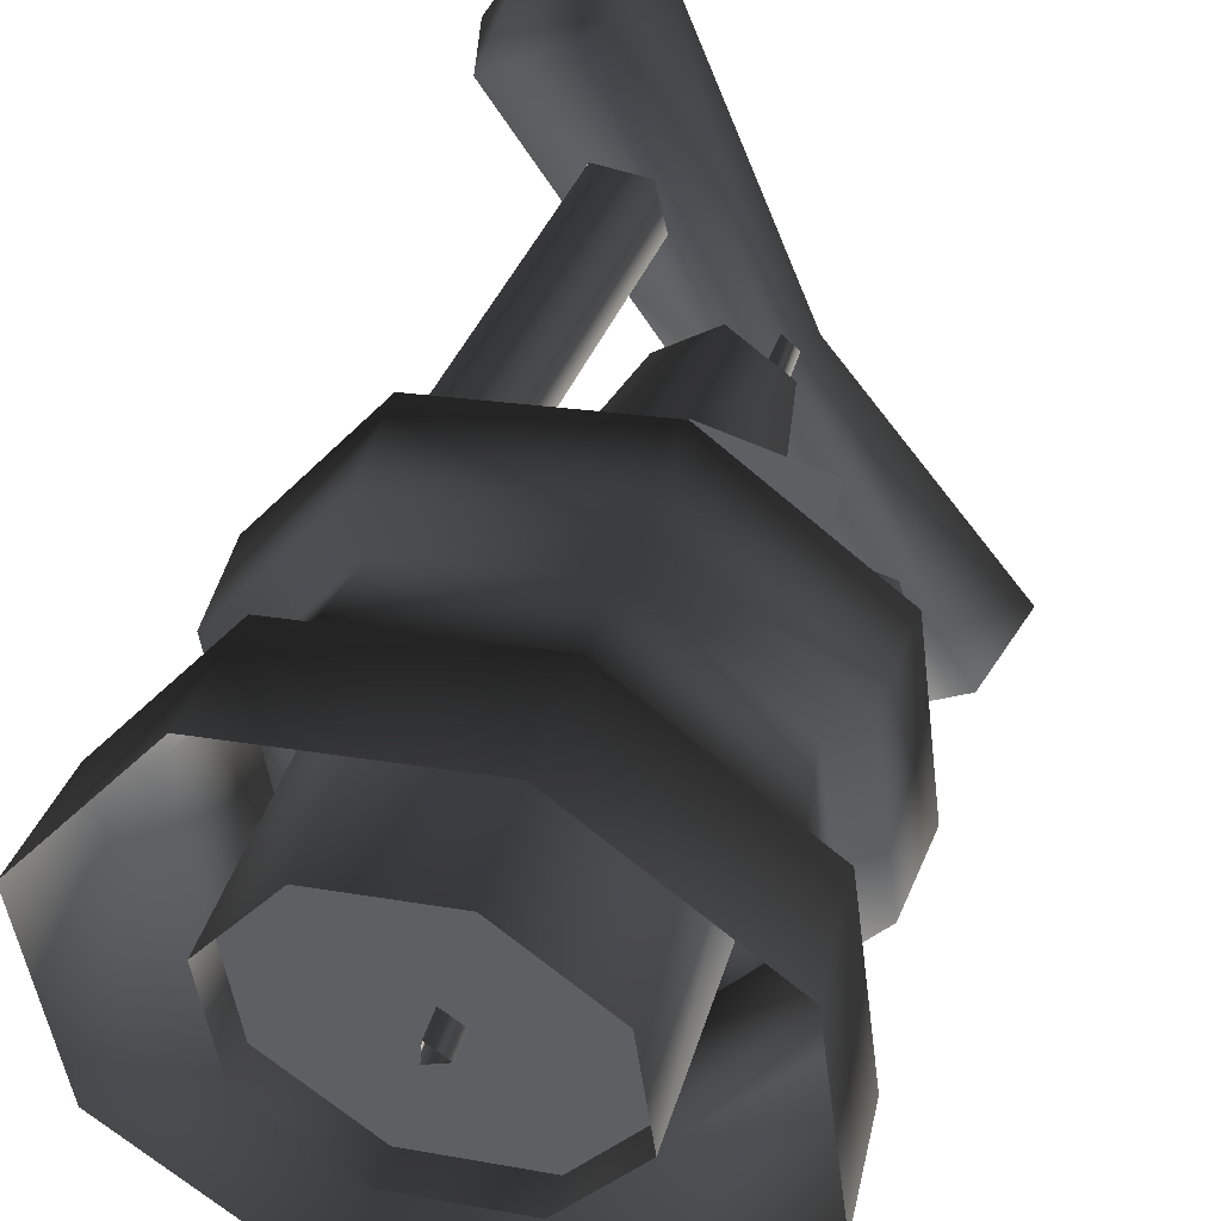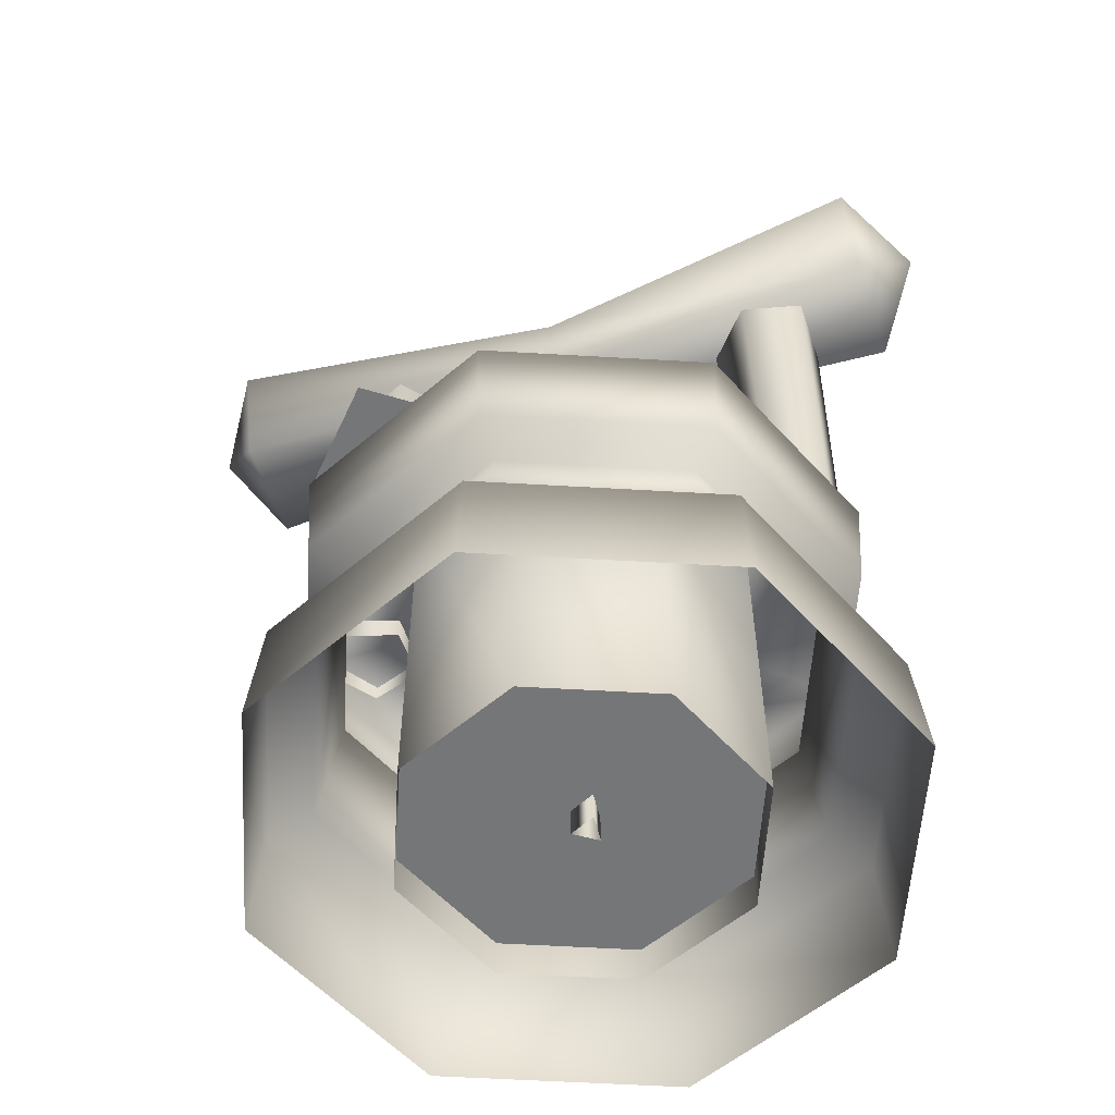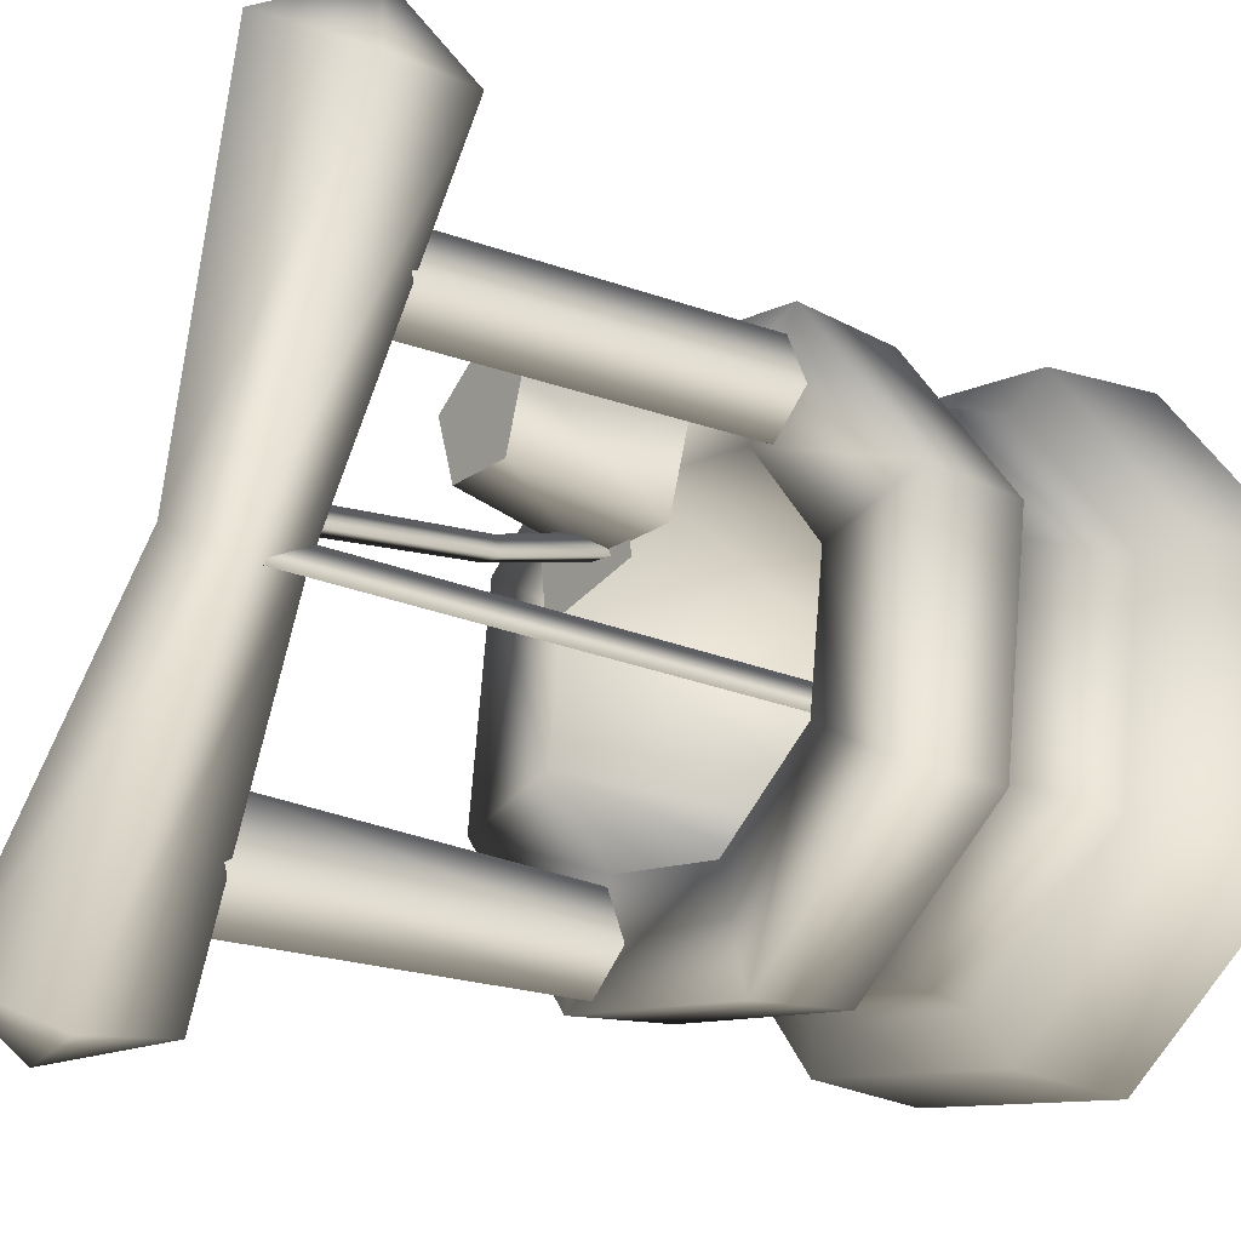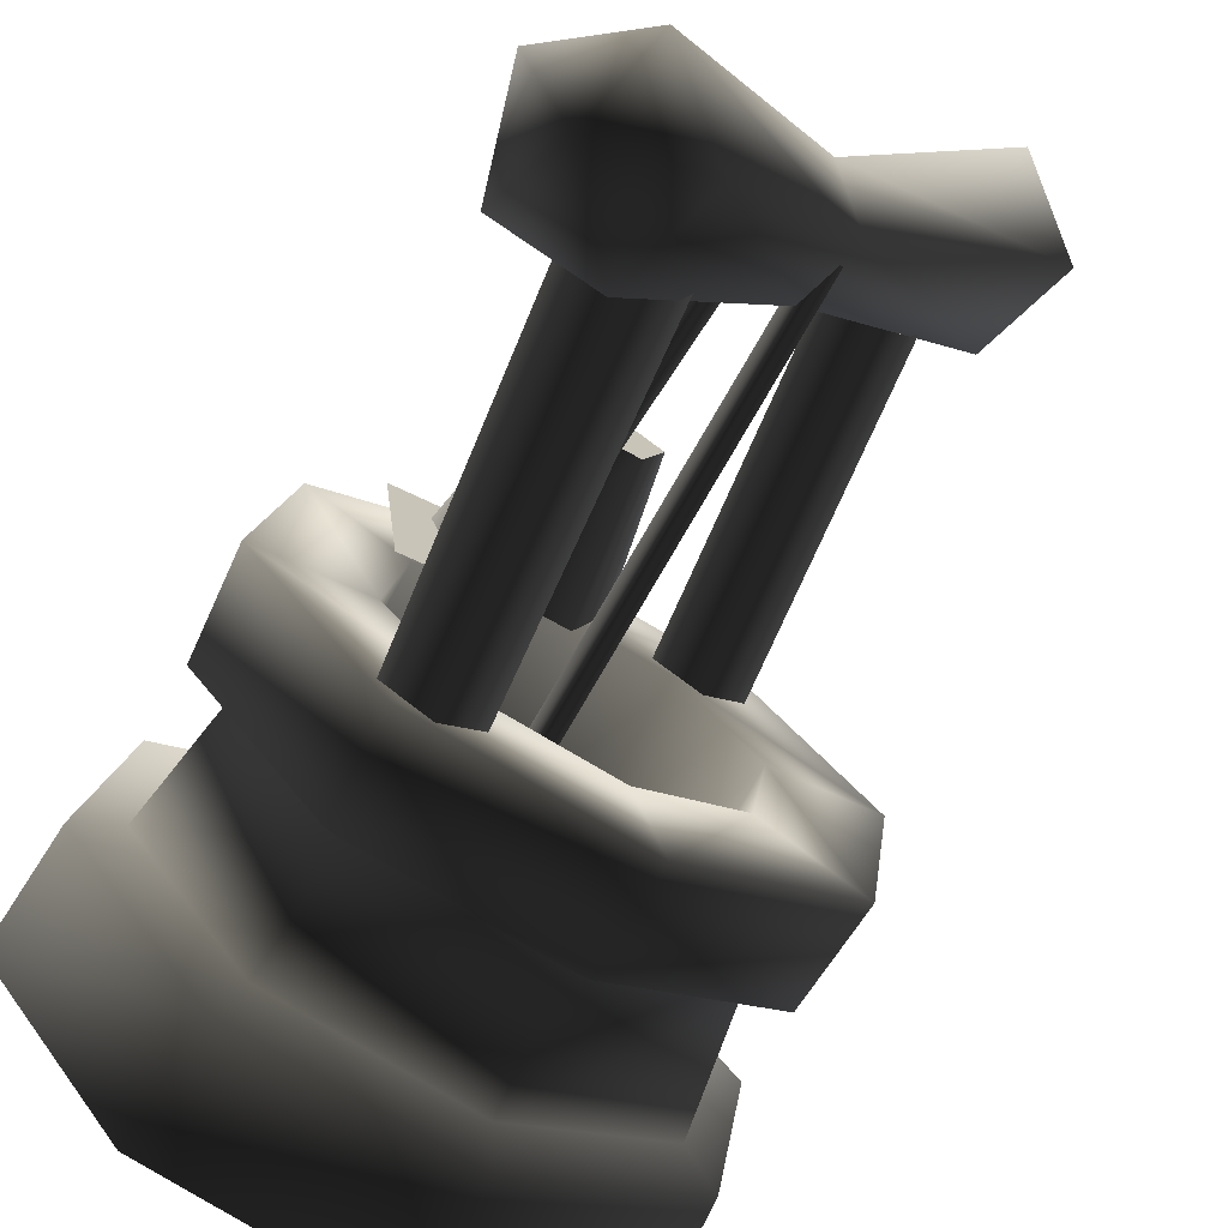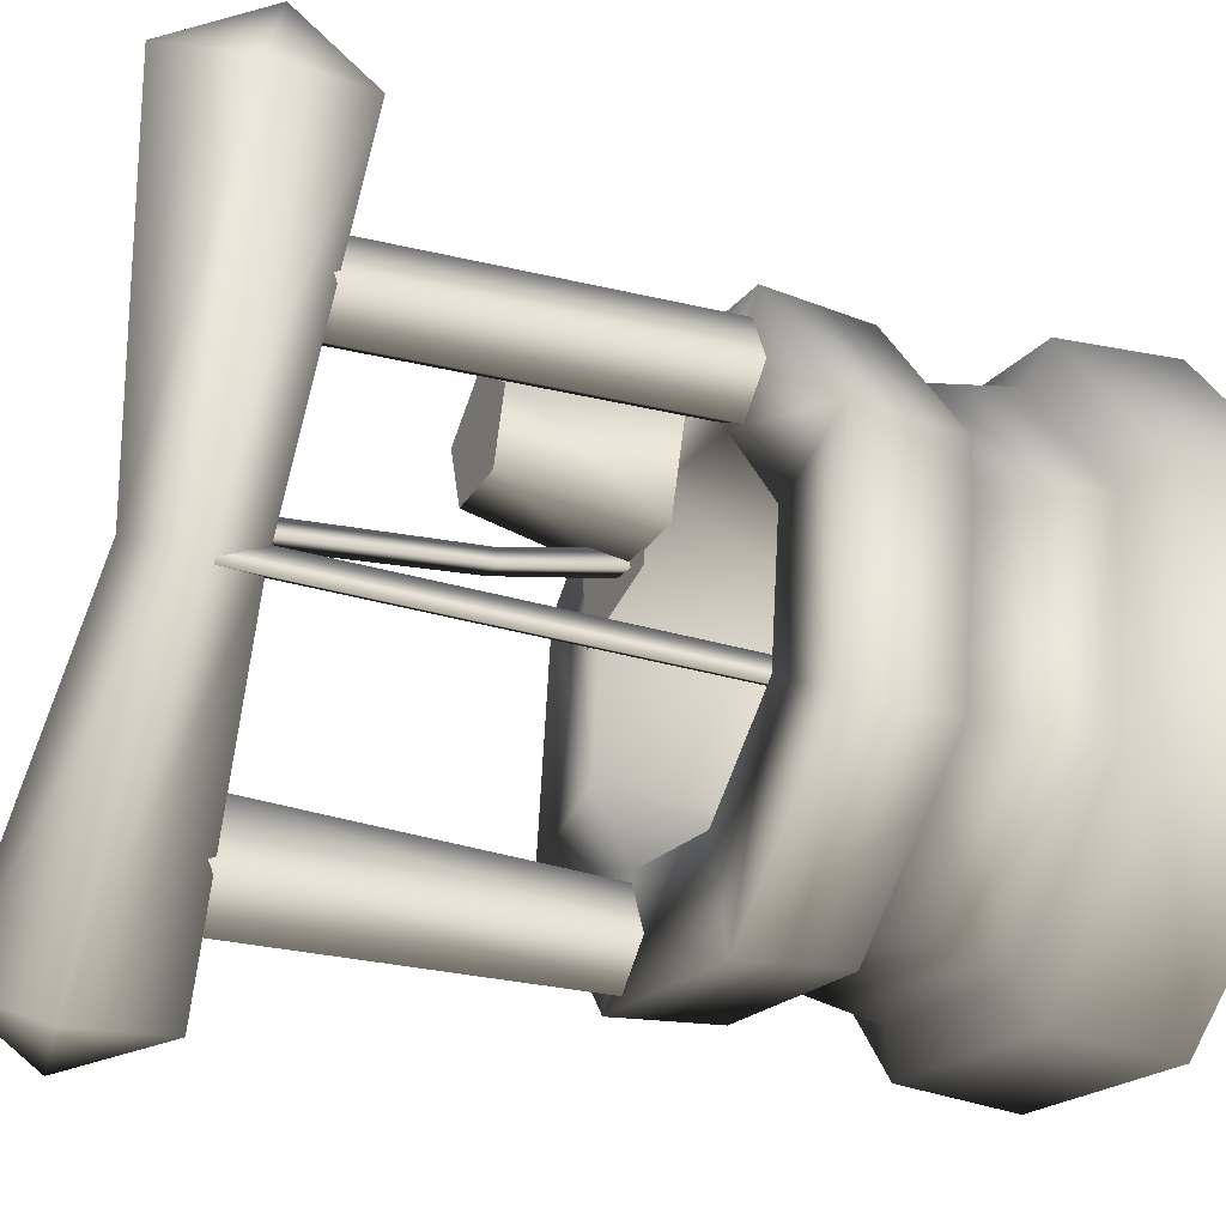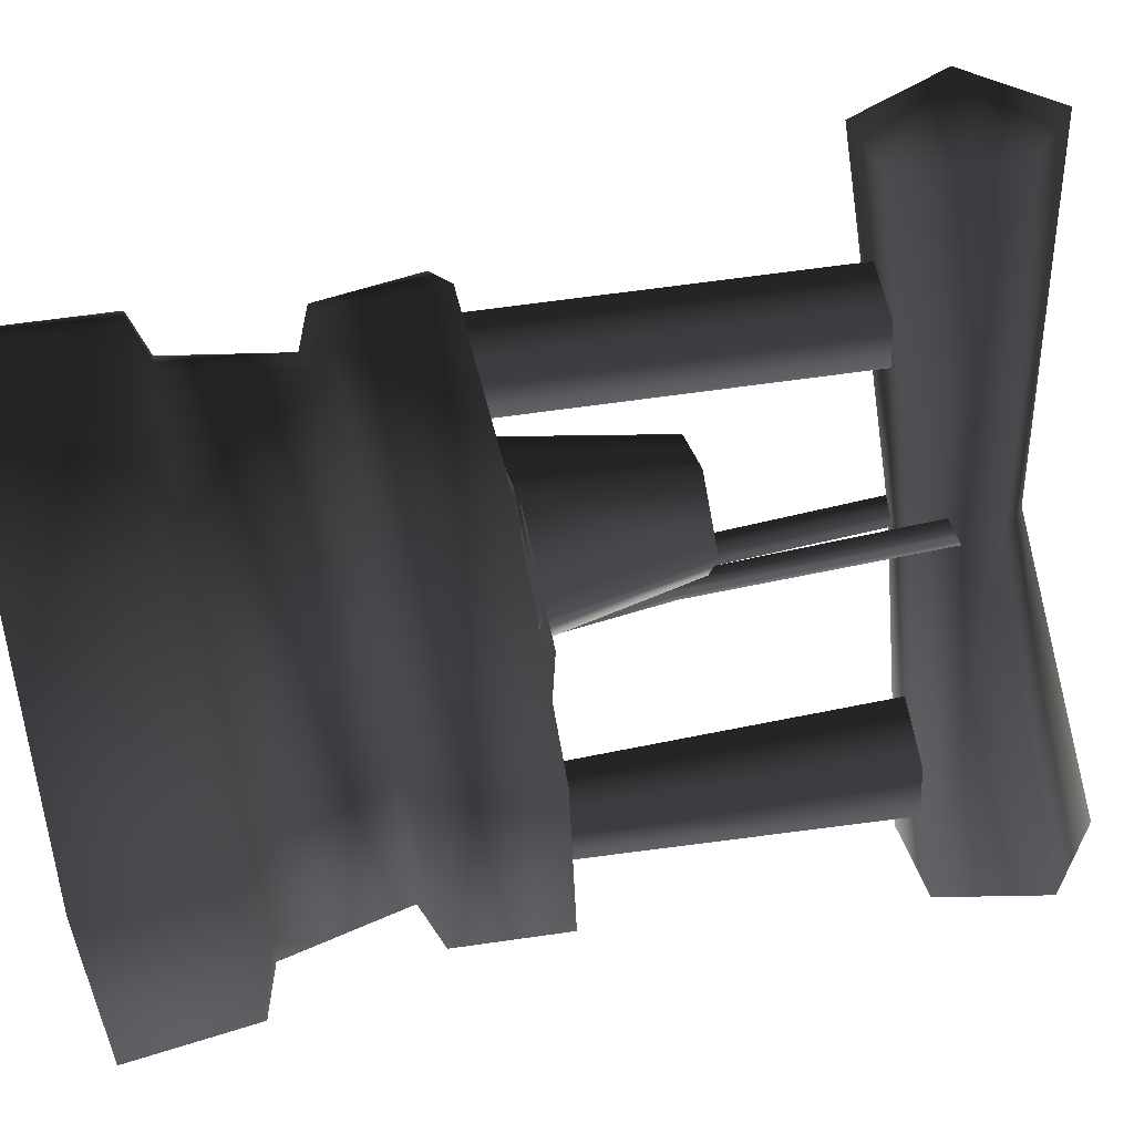
<metadata>
{"format":"obj","ext":"obj","renderer":"f3d","projection":"perspective","resolution":1024,"background":"white","views":[{"elev":43.9,"azim":17.1,"up":"+Z"},{"elev":-56.7,"azim":79.0,"up":"+Y"},{"elev":-20.0,"azim":-127.8,"up":"+Z"},{"elev":-73.1,"azim":151.0,"up":"+Z"},{"elev":-27.1,"azim":-114.6,"up":"+Z"},{"elev":61.6,"azim":76.8,"up":"+Z"}]}
</metadata>
<code>
v 0.08869 1.399 0.872
v 0.3908 1.399 0.6525
v 0.2944 1.929 0.6212
v -0.2134 1.399 0.6525
v 0.08869 1.929 0.7706
v -0.117 1.929 0.6212
v 0.08869 1.399 0.872
v -0.09801 1.399 0.2974
v -0.117 1.929 0.6212
v -0.03842 1.929 0.3794
v -0.2134 1.399 0.6525
v 0.2754 1.399 0.2974
v -0.03842 1.929 0.3794
v 0.2158 1.929 0.3794
v -0.09801 1.399 0.2974
v 0.3908 1.399 0.6525
v 0.2158 1.929 0.3794
v 0.2944 1.929 0.6212
v 0.2754 1.399 0.2974
v 0.08869 1.929 0.5544
v -0.03842 1.929 0.3794
v -0.117 1.929 0.6212
v 0.2158 1.929 0.3794
v 0.2944 1.929 0.6212
v 0.08869 1.929 0.7706
v 0.6935 2.889 -1.331
v 0.436 2.584 -1.26
v 0.3299 2.961 -1.321
v 0.6077 3.194 -1.161
v 0.8854 2.961 -1
v 0.7793 2.584 -1.062
v -0.4962 2.584 1.148
v -0.3901 2.961 1.209
v -0.7528 2.841 1.23
v -0.6678 3.194 1.049
v -0.9456 2.961 0.8882
v -0.8395 2.584 0.9494
v -0.129 0.1484 -0.1257
v -0.444 0.1484 0.4199
v 0.03407 0.1484 0.4828
v -0.7375 0.1484 0.03737
v -0.6745 0.1484 -0.4407
v -0.292 0.1484 -0.7342
v 0.186 0.1484 -0.6712
v 0.4795 0.1484 -0.2887
v 0.4166 0.1484 0.1893
v 0.06698 1.863 0.1346
v 0.05667 2.794 0.114
v 0.015 2.794 0.02466
v 0.1035 1.863 0.213
v 0.1615 1.405 0.2755
v 0.2025 1.405 0.3635
v 0.2582 1.405 0.284
v 0.1532 1.863 0.1421
v 0.1132 2.794 0.03325
v 0.1035 1.863 0.213
v 0.05667 2.794 0.114
v 0.2025 1.405 0.3635
v -0.1375 0.03519 -0.09563
v -0.0859 2.769 -0.1369
v -0.1674 2.769 -0.07978
v -0.05596 0.03519 -0.1527
v -0.1761 2.769 -0.1789
v -0.1462 0.03519 -0.1948
v -0.1674 2.769 -0.07978
v -0.1375 0.03519 -0.09563
v 0.3897 1.304 -0.7301
v 0.5739 2.637 -0.8825
v 0.5058 2.63 -0.6596
v 0.4306 1.309 -0.9216
v 0.3576 2.659 -1.007
v 0.2616 1.326 -1.019
v 0.2197 2.666 -0.8394
v 0.1162 1.331 -0.888
v 0.2728 2.648 -0.6107
v 0.1953 1.318 -0.7093
v 0.5058 2.63 -0.6596
v 0.3897 1.304 -0.7301
v -0.4229 1.304 0.6773
v -0.2587 2.639 0.5051
v -0.2997 2.634 0.6967
v -0.3819 1.309 0.4857
v -0.4278 2.656 0.4076
v -0.551 1.326 0.3881
v -0.5732 2.662 0.5388
v -0.6964 1.331 0.5194
v -0.494 2.648 0.7175
v -0.6172 1.318 0.698
v -0.2997 2.634 0.6967
v -0.4229 1.304 0.6773
v 0.8854 2.961 -1
v 0.6077 3.194 -1.161
v -0.02429 2.999 -0.06611
v 0.152 2.852 0.03566
v -0.9456 2.961 0.8882
v -0.6678 3.194 1.049
v -0.02429 2.999 -0.06611
v -0.2006 2.852 -0.1679
v -0.8395 2.584 0.9494
v -0.1332 2.612 -0.129
v -0.4962 2.584 1.148
v 0.08464 2.612 -0.003214
v -0.3901 2.961 1.209
v -0.6678 3.194 1.049
v 0.6077 3.194 -1.161
v 0.3299 2.961 -1.321
v 0.436 2.584 -1.26
v 0.7793 2.584 -1.062
v 0.8854 2.961 -1
v 0.08869 1.929 0.7706
v -0.6539 1.389 0.7836
v 0.1428 1.389 0.8885
v 0.03407 1.389 0.4828
v -1.143 1.389 0.1461
v -0.444 1.389 0.4199
v -0.7375 1.389 0.03737
v -0.6539 1.389 0.7836
v -1.038 1.389 -0.6507
v -0.7375 1.389 0.03737
v -0.6745 1.389 -0.4407
v -1.143 1.389 0.1461
v -0.4007 1.389 -1.14
v -0.6745 1.389 -0.4407
v -0.292 1.389 -0.7342
v -1.038 1.389 -0.6507
v 0.396 1.389 -1.035
v -0.292 1.389 -0.7342
v 0.186 1.389 -0.6712
v -0.4007 1.389 -1.14
v 0.8852 1.389 -0.3974
v 0.186 1.389 -0.6712
v 0.4795 1.389 -0.2887
v 0.396 1.389 -1.035
v 0.7803 1.389 0.3993
v 0.4795 1.389 -0.2887
v 0.4166 1.389 0.1893
v 0.8852 1.389 -0.3974
v 0.1428 1.389 0.8885
v 0.4166 1.389 0.1893
v 0.03407 1.389 0.4828
v 0.7803 1.389 0.3993
v 0.03407 1.389 0.4828
v 0.4166 1.389 0.1893
v 0.4166 0.005556 0.1893
v 0.03407 0.005556 0.4828
v -0.444 1.389 0.4199
v -0.444 0.005556 0.4199
v -0.7375 1.389 0.03737
v -0.7375 0.005556 0.03737
v -0.6745 1.389 -0.4407
v -0.6745 0.005556 -0.4407
v -0.292 1.389 -0.7342
v -0.292 0.005556 -0.7342
v 0.186 1.389 -0.6712
v 0.186 0.005556 -0.6712
v 0.4795 1.389 -0.2887
v 0.4795 0.005556 -0.2887
v 0.4166 1.389 0.1893
v 0.4166 0.005556 0.1893
v 0.7538 1.004 0.384
v 0.8852 1.389 -0.3974
v 0.7803 1.389 0.3993
v 0.8557 1.004 -0.3895
v 0.396 1.389 -1.035
v 0.3807 1.004 -1.008
v -0.4007 1.389 -1.14
v -0.3928 1.004 -1.11
v 0.6256 0.9439 0.31
v 0.7126 0.9439 -0.3512
v 0.3067 0.9439 -0.8802
v -0.3545 0.9439 -0.9672
v 0.8621 0 0.4465
v 0.9443 0.4471 -0.4133
v 0.8333 0.4471 0.4299
v 0.9765 0 -0.4219
v 0.4266 0.4471 -1.088
v 0.4432 0 -1.117
v -0.4166 0.4471 -1.199
v -0.4252 0 -1.231
v -1.091 0.4471 -0.6812
v -1.202 0.4471 0.1619
v -1.046 0.5074 0.1201
v -0.9514 0.5074 -0.6005
v -0.3748 0.5074 -1.043
v 0.3459 0.5074 -0.9481
v 0.7883 0.5074 -0.3715
v 0.6935 0.5074 0.3492
v -0.9705 0.9439 0.09982
v -0.8835 0.9439 -0.5613
v -1.038 1.389 -0.6507
v -1.012 1.004 -0.6354
v -1.143 1.389 0.1461
v -1.114 1.004 0.1382
v -0.6539 1.389 0.7836
v -0.6387 1.004 0.7571
v 0.1428 1.389 0.8885
v 0.1349 1.004 0.859
v 0.7803 1.389 0.3993
v 0.7538 1.004 0.384
v -0.5646 0.9439 0.6289
v 0.09652 0.9439 0.7159
v 0.6256 0.9439 0.31
v 0.1168 0.5074 0.7916
v 0.6935 0.5074 0.3492
v -0.6038 0.5074 0.6968
v 0.1586 0.4471 0.9476
v 0.8333 0.4471 0.4299
v -0.6845 0.4471 0.8366
v -1.12 0 -0.6979
v -1.234 0 0.1705
v -0.7012 0 0.8654
v 0.1672 0 0.9798
v 0.8621 0 0.4465
v -0.444 1.389 0.4199
v 0.1389 1.407 0.8767
v 0.5488 1.407 0.7775
v 0.06461 1.407 0.2418
v 0.4745 1.407 0.1427
g WELL
o WELL0
f 1 2 3
f 4 5 6
f 4 7 5
f 8 9 10
f 8 11 9
f 12 13 14
f 12 15 13
f 16 17 18
f 16 19 17
f 20 21 22
f 20 23 21
f 20 24 23
f 20 25 24
f 20 22 25
f 26 27 28
f 29 26 28
f 26 29 30
f 31 26 30
f 31 27 26
f 32 33 34
f 34 33 35
f 34 35 36
f 37 34 36
f 32 34 37
f 38 39 40
f 38 41 39
f 38 42 41
f 38 43 42
f 38 44 43
f 38 45 44
f 38 46 45
f 38 40 46
f 47 48 49
f 47 50 48
f 51 50 47
f 51 52 50
f 53 51 47
f 53 47 54
f 54 47 49
f 54 49 55
f 56 55 57
f 56 54 55
f 58 54 56
f 58 53 54
f 59 60 61
f 59 62 60
f 62 63 60
f 62 64 63
f 64 65 63
f 64 66 65
f 67 68 69
f 67 70 68
f 70 71 68
f 70 72 71
f 72 73 71
f 72 74 73
f 74 75 73
f 74 76 75
f 76 77 75
f 76 78 77
f 79 80 81
f 79 82 80
f 82 83 80
f 82 84 83
f 84 85 83
f 84 86 85
f 86 87 85
f 86 88 87
f 88 89 87
f 88 90 89
f 91 92 93
f 93 94 91
f 95 96 97
f 95 97 98
f 99 95 98
f 99 98 100
f 101 99 100
f 101 100 102
f 103 101 102
f 103 102 94
f 104 103 94
f 104 94 93
f 98 97 105
f 105 106 98
f 100 98 106
f 106 107 100
f 102 100 107
f 107 108 102
f 94 102 108
f 108 109 94
f 1 3 110
o WELL1
f 111 112 113
f 114 115 116
f 114 117 115
f 118 119 120
f 118 121 119
f 122 123 124
f 122 125 123
f 126 127 128
f 126 129 127
f 130 131 132
f 130 133 131
f 134 135 136
f 134 137 135
f 138 139 140
f 138 141 139
f 142 143 144
f 144 145 142
f 146 142 145
f 145 147 146
f 148 146 147
f 147 149 148
f 150 148 149
f 149 151 150
f 152 150 151
f 151 153 152
f 154 152 153
f 153 155 154
f 156 154 155
f 155 157 156
f 158 156 157
f 157 159 158
f 160 161 162
f 160 163 161
f 163 164 161
f 163 165 164
f 165 166 164
f 165 167 166
f 168 163 160
f 168 169 163
f 169 165 163
f 169 170 165
f 170 167 165
f 170 171 167
f 172 173 174
f 172 175 173
f 175 176 173
f 175 177 176
f 177 178 176
f 177 179 178
f 180 181 182
f 180 182 183
f 178 180 183
f 178 183 184
f 176 178 184
f 176 184 185
f 173 176 185
f 173 185 186
f 174 173 186
f 174 186 187
f 183 182 188
f 183 188 189
f 184 183 189
f 184 189 171
f 185 184 171
f 185 171 170
f 186 185 170
f 186 170 169
f 187 186 169
f 187 169 168
f 167 190 166
f 167 191 190
f 191 192 190
f 191 193 192
f 193 194 192
f 193 195 194
f 195 196 194
f 195 197 196
f 197 198 196
f 197 199 198
f 171 191 167
f 171 189 191
f 189 193 191
f 189 188 193
f 188 195 193
f 188 200 195
f 200 197 195
f 200 201 197
f 201 199 197
f 201 202 199
f 203 204 202
f 203 202 201
f 205 203 201
f 205 201 200
f 182 205 200
f 182 200 188
f 206 207 204
f 206 204 203
f 208 206 203
f 208 203 205
f 181 208 205
f 181 205 182
f 179 180 178
f 179 209 180
f 209 181 180
f 209 210 181
f 210 208 181
f 210 211 208
f 211 206 208
f 211 212 206
f 212 207 206
f 212 213 207
f 111 113 214
o WELL2
f 215 216 217
f 218 217 216

</code>
